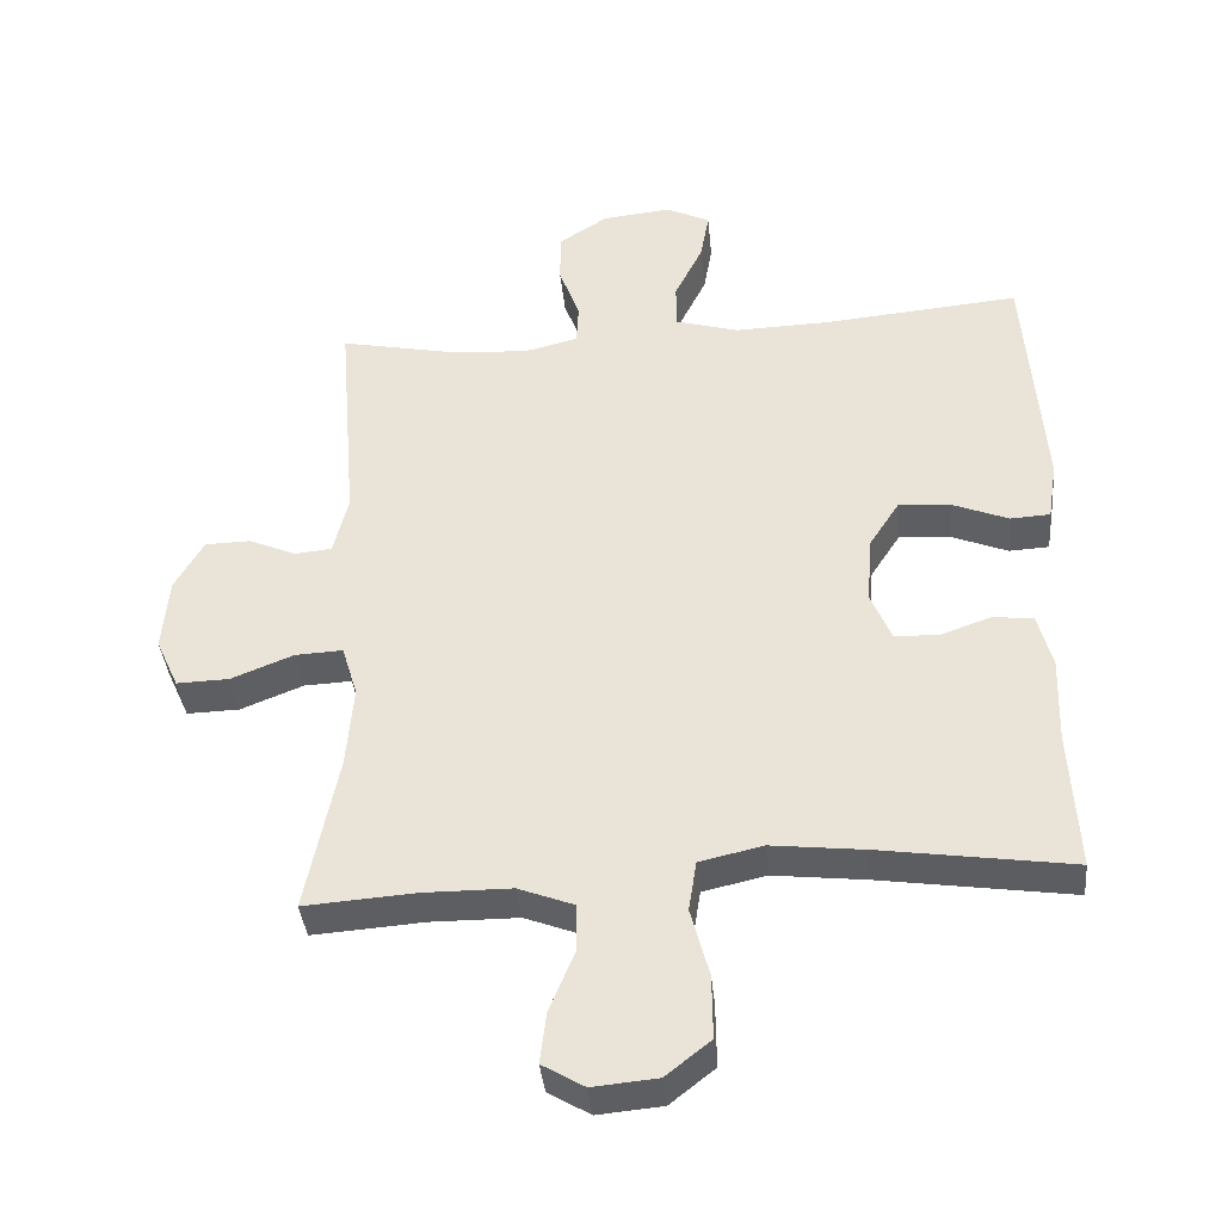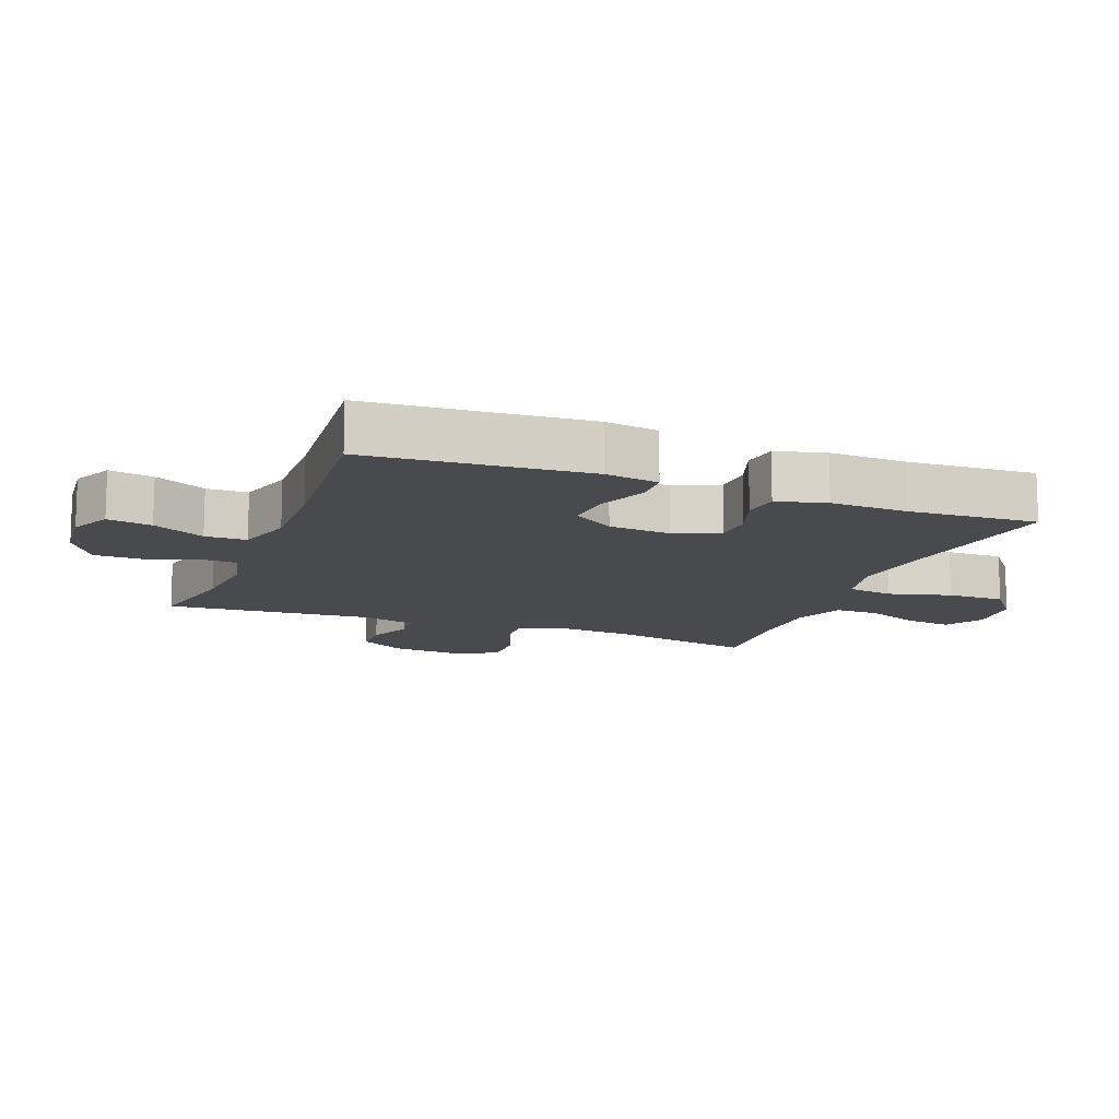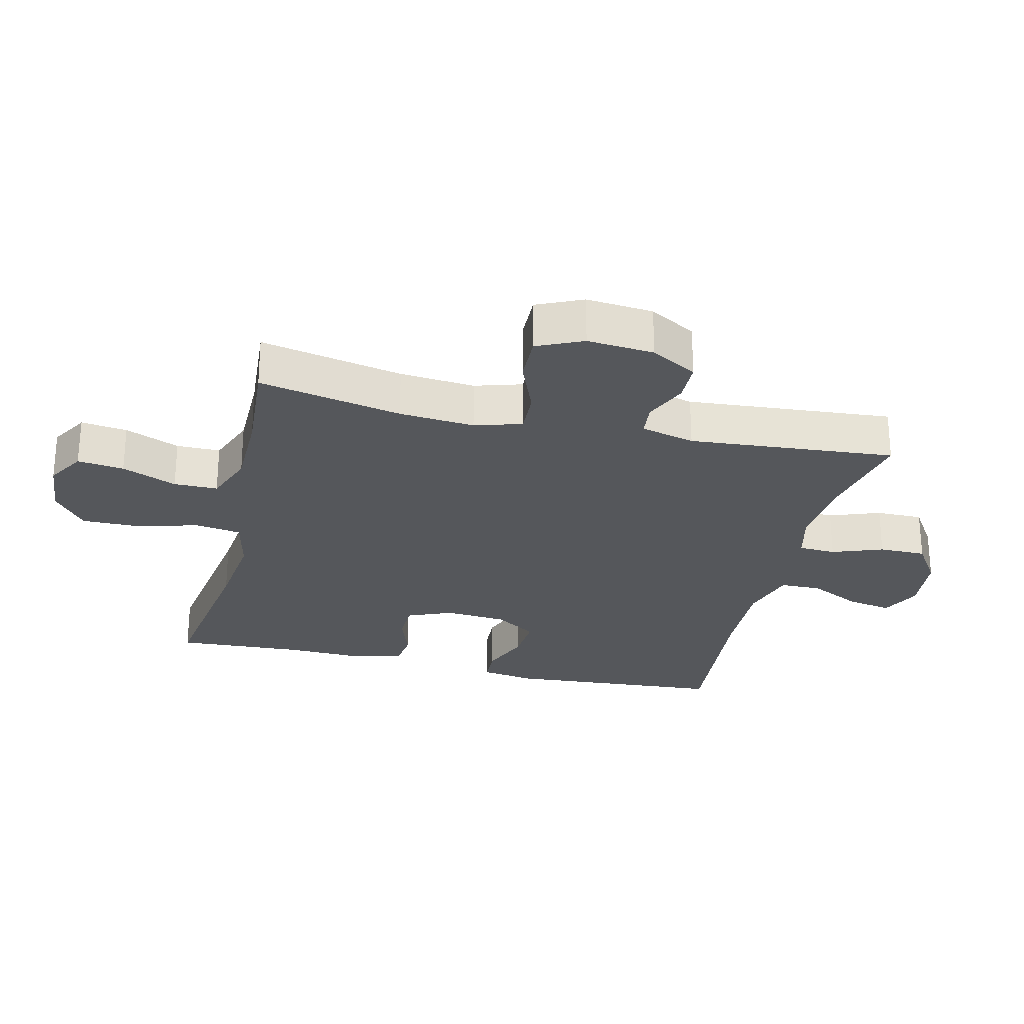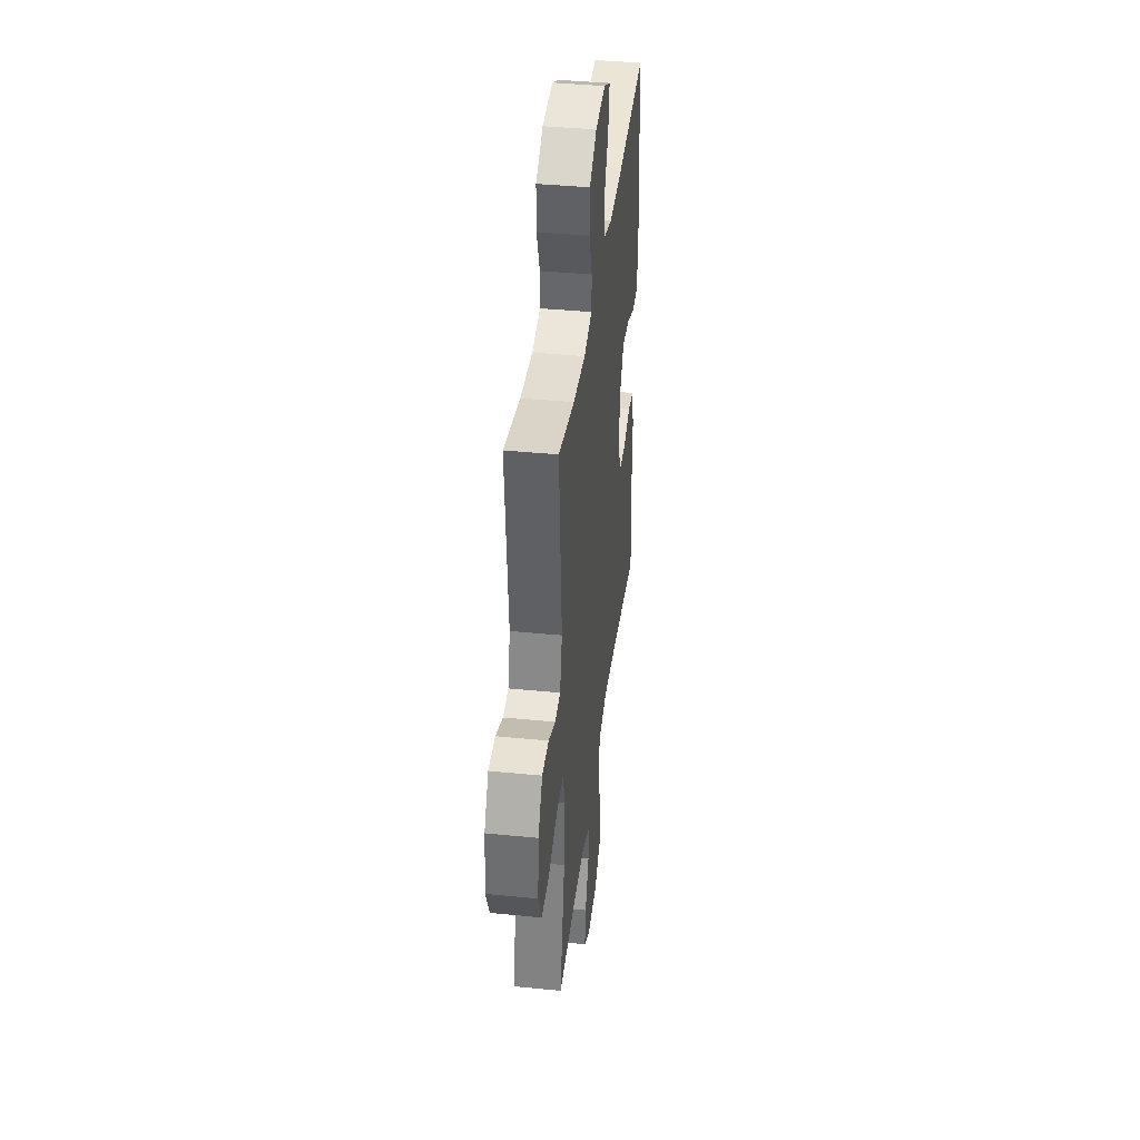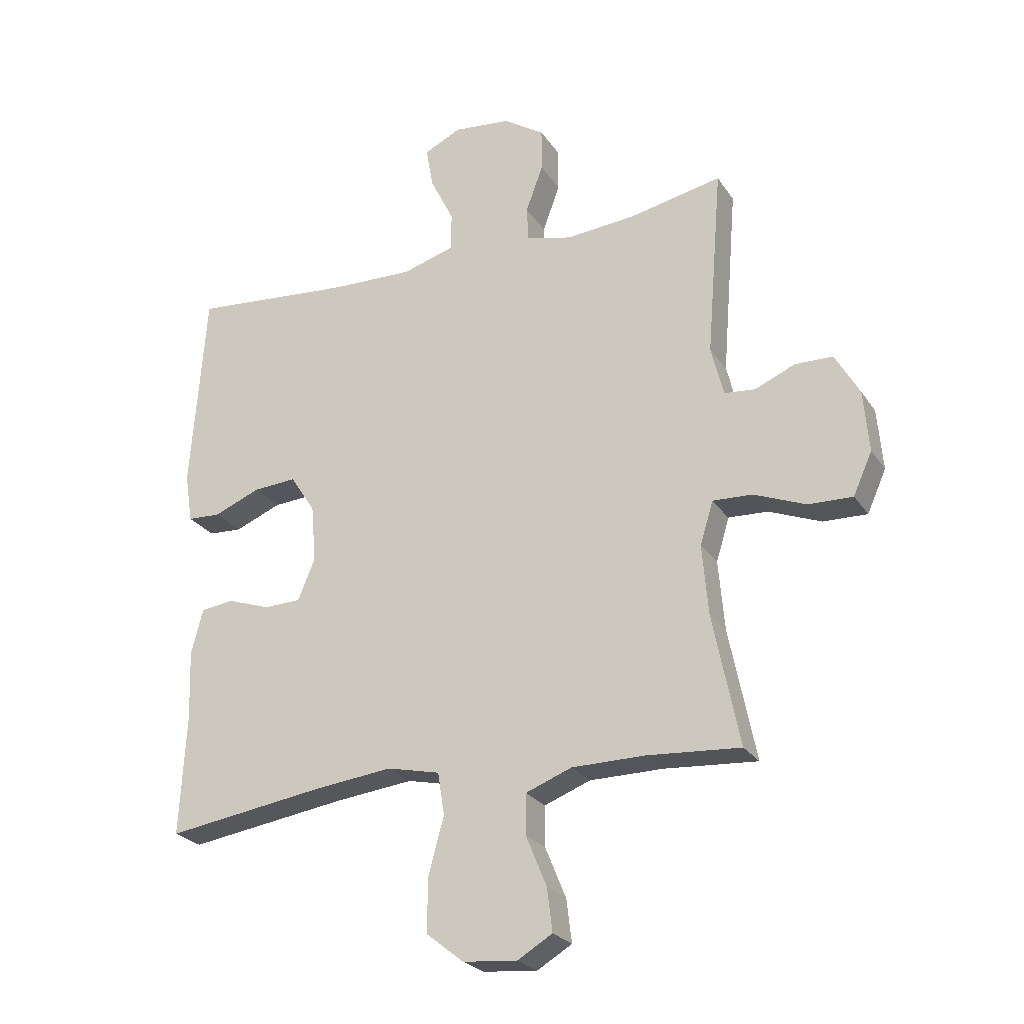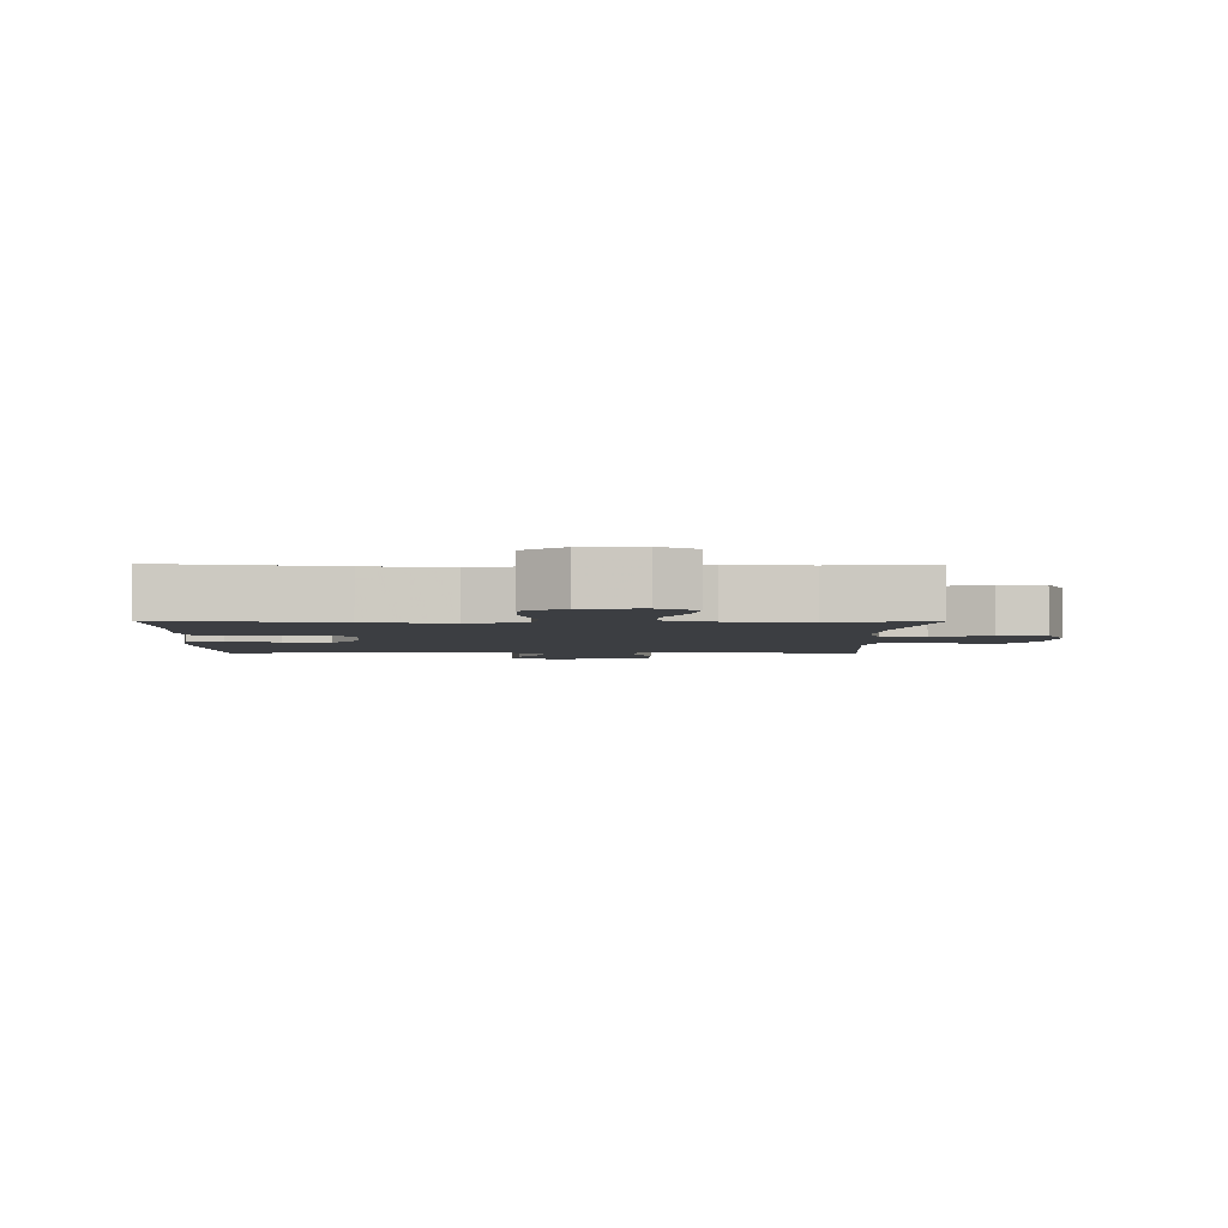
<metadata>
{"format":"obj","ext":"obj","renderer":"f3d","projection":"perspective","resolution":1024,"background":"white","views":[{"elev":-38.7,"azim":5.5,"up":"+Z"},{"elev":-12.8,"azim":69.0,"up":"+Y"},{"elev":-26.6,"azim":-103.3,"up":"+Y"},{"elev":39.8,"azim":-83.0,"up":"+Z"},{"elev":-24.9,"azim":-154.2,"up":"+Z"},{"elev":-3.1,"azim":178.7,"up":"+Y"}]}
</metadata>
<code>
v 0.5 0.07 0.5
v 0.525 0.07 0.16
v 0.512 0.07 0.077
v 0.456 0.07 0.074
v 0.377 0.07 0.106
v 0.304 0.07 0.111
v 0.262 0.07 0.046
v 0.254 0.07 -0.05
v 0.283 0.07 -0.12
v 0.345 0.07 -0.122
v 0.417 0.07 -0.097
v 0.473 0.07 -0.104
v 0.493 0.07 -0.181
v 0.489 0.07 -0.3
v 0.5 0.07 -0.5
v 0.231 0.07 -0.46
v 0.1 0.07 -0.445
v 0.011 0.07 -0.465
v 0 0.07 -0.536
v 0.026 0.07 -0.633
v 0.027 0.07 -0.722
v -0.036 0.07 -0.772
v -0.127 0.07 -0.78
v -0.186 0.07 -0.745
v -0.177 0.07 -0.673
v -0.142 0.07 -0.588
v -0.142 0.07 -0.52
v -0.22 0.07 -0.49
v -0.344 0.07 -0.489
v -0.5 0.07 -0.5
v -0.455 0.07 -0.278
v -0.445 0.07 -0.161
v -0.467 0.07 -0.088
v -0.534 0.07 -0.091
v -0.622 0.07 -0.126
v -0.696 0.07 -0.128
v -0.728 0.07 -0.057
v -0.719 0.07 0.047
v -0.678 0.07 0.119
v -0.614 0.07 0.12
v -0.547 0.07 0.091
v -0.495 0.07 0.096
v -0.474 0.07 0.18
v -0.5 0.07 0.5
v -0.345 0.07 0.468
v -0.227 0.07 0.458
v -0.15 0.07 0.477
v -0.147 0.07 0.535
v -0.176 0.07 0.614
v -0.176 0.07 0.687
v -0.107 0.07 0.732
v -0.01 0.07 0.742
v 0.052 0.07 0.712
v 0.04 0.07 0.643
v 0 0.07 0.562
v 0.001 0.07 0.498
v 0.089 0.07 0.472
v 0.226 0.07 0.476
v 0.5 0 0.5
v 0.525 0 0.16
v 0.512 0 0.077
v 0.456 0 0.074
v 0.377 0 0.106
v 0.304 0 0.111
v 0.262 0 0.046
v 0.254 0 -0.05
v 0.283 0 -0.12
v 0.345 0 -0.122
v 0.417 0 -0.097
v 0.473 0 -0.104
v 0.493 0 -0.181
v 0.489 0 -0.3
v 0.5 0 -0.5
v 0.231 0 -0.46
v 0.1 0 -0.445
v 0.011 0 -0.465
v 0 0 -0.536
v 0.026 0 -0.633
v 0.027 0 -0.722
v -0.036 0 -0.772
v -0.127 0 -0.78
v -0.186 0 -0.745
v -0.177 0 -0.673
v -0.142 0 -0.588
v -0.142 0 -0.52
v -0.22 0 -0.49
v -0.344 0 -0.489
v -0.5 0 -0.5
v -0.455 0 -0.278
v -0.445 0 -0.161
v -0.467 0 -0.088
v -0.534 0 -0.091
v -0.622 0 -0.126
v -0.696 0 -0.128
v -0.728 0 -0.057
v -0.719 0 0.047
v -0.678 0 0.119
v -0.614 0 0.12
v -0.547 0 0.091
v -0.495 0 0.096
v -0.474 0 0.18
v -0.5 0 0.5
v -0.345 0 0.468
v -0.227 0 0.458
v -0.15 0 0.477
v -0.147 0 0.535
v -0.176 0 0.614
v -0.176 0 0.687
v -0.107 0 0.732
v -0.01 0 0.742
v 0.052 0 0.712
v 0.04 0 0.643
v 0 0 0.562
v 0.001 0 0.498
v 0.089 0 0.472
v 0.226 0 0.476
f 53 54 55
f 52 53 55
f 51 52 55
f 50 51 55
f 49 50 55
f 48 49 55
f 47 48 55 56
f 46 47 56 57
f 43 44 45
f 42 43 45 46
f 39 40 41
f 38 39 41
f 37 38 41
f 36 37 41
f 35 36 41
f 34 35 41
f 33 34 41 42
f 46 57 58
f 42 46 58
f 33 42 58
f 32 33 58
f 24 25 26
f 23 24 26
f 22 23 26
f 21 22 26
f 20 21 26
f 19 20 26
f 18 19 26 27
f 14 15 16
f 14 16 17
f 13 14 17
f 12 13 17
f 11 12 17
f 10 11 17
f 9 10 17 18
f 3 4 5
f 2 3 5
f 1 2 5
f 58 1 5
f 58 5 6
f 58 6 7
f 32 58 7
f 31 32 7
f 31 7 8
f 30 31 8
f 29 30 8
f 8 9 18
f 29 8 18
f 28 29 18
f 18 27 28
f 113 112 111
f 113 111 110
f 113 110 109
f 113 109 108
f 113 108 107
f 113 107 106
f 114 113 106 105
f 115 114 105 104
f 103 102 101
f 104 103 101 100
f 99 98 97
f 99 97 96
f 99 96 95
f 99 95 94
f 99 94 93
f 99 93 92
f 100 99 92 91
f 116 115 104
f 116 104 100
f 116 100 91
f 116 91 90
f 84 83 82
f 84 82 81
f 84 81 80
f 84 80 79
f 84 79 78
f 84 78 77
f 85 84 77 76
f 74 73 72
f 75 74 72
f 75 72 71
f 75 71 70
f 75 70 69
f 75 69 68
f 76 75 68 67
f 63 62 61
f 63 61 60
f 63 60 59
f 63 59 116
f 64 63 116
f 65 64 116
f 65 116 90
f 65 90 89
f 66 65 89
f 66 89 88
f 66 88 87
f 76 67 66
f 76 66 87
f 76 87 86
f 86 85 76
f 1 59 60 2
f 2 60 61 3
f 3 61 62 4
f 4 62 63 5
f 5 63 64 6
f 6 64 65 7
f 7 65 66 8
f 8 66 67 9
f 9 67 68 10
f 10 68 69 11
f 11 69 70 12
f 12 70 71 13
f 13 71 72 14
f 14 72 73 15
f 15 73 74 16
f 16 74 75 17
f 17 75 76 18
f 18 76 77 19
f 19 77 78 20
f 20 78 79 21
f 21 79 80 22
f 22 80 81 23
f 23 81 82 24
f 24 82 83 25
f 25 83 84 26
f 26 84 85 27
f 27 85 86 28
f 28 86 87 29
f 29 87 88 30
f 30 88 89 31
f 31 89 90 32
f 32 90 91 33
f 33 91 92 34
f 34 92 93 35
f 35 93 94 36
f 36 94 95 37
f 37 95 96 38
f 38 96 97 39
f 39 97 98 40
f 40 98 99 41
f 41 99 100 42
f 42 100 101 43
f 43 101 102 44
f 44 102 103 45
f 45 103 104 46
f 46 104 105 47
f 47 105 106 48
f 48 106 107 49
f 49 107 108 50
f 50 108 109 51
f 51 109 110 52
f 52 110 111 53
f 53 111 112 54
f 54 112 113 55
f 55 113 114 56
f 56 114 115 57
f 57 115 116 58
f 58 116 59 1

</code>
